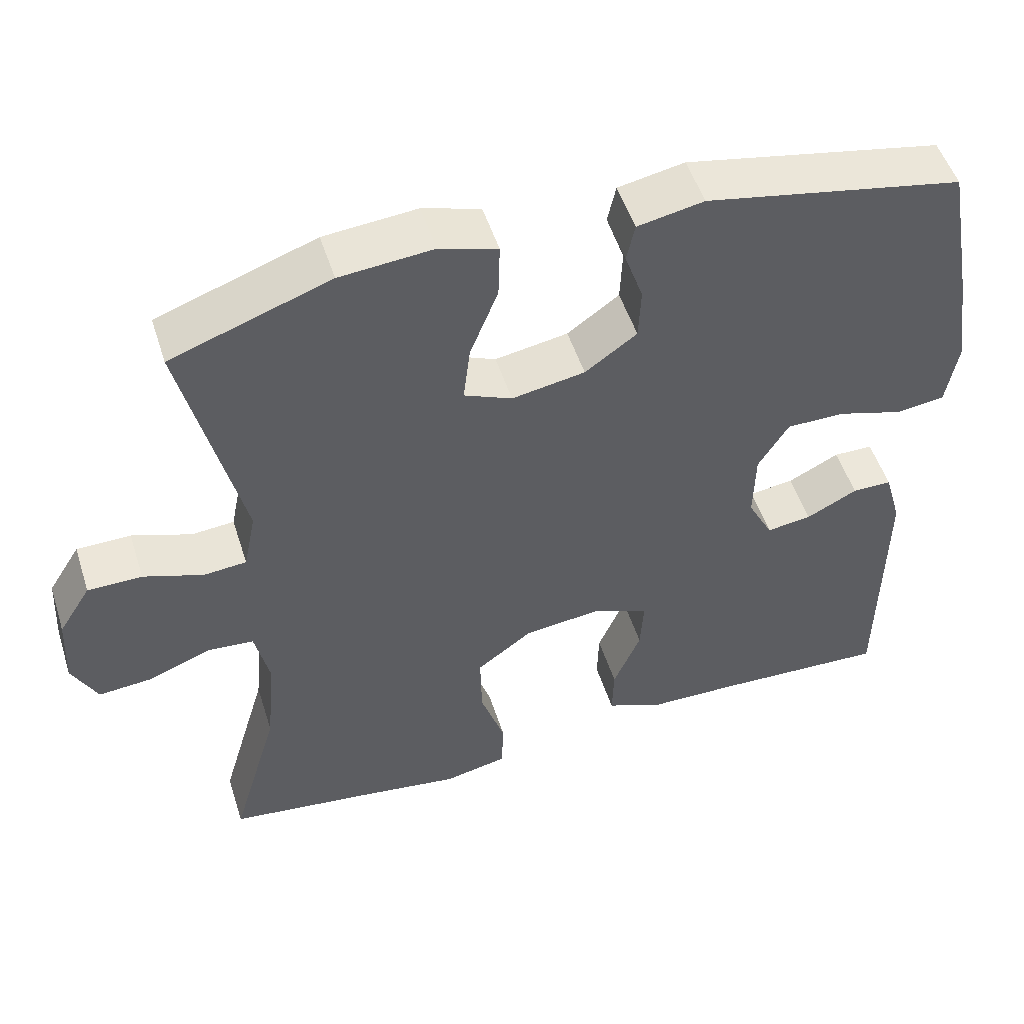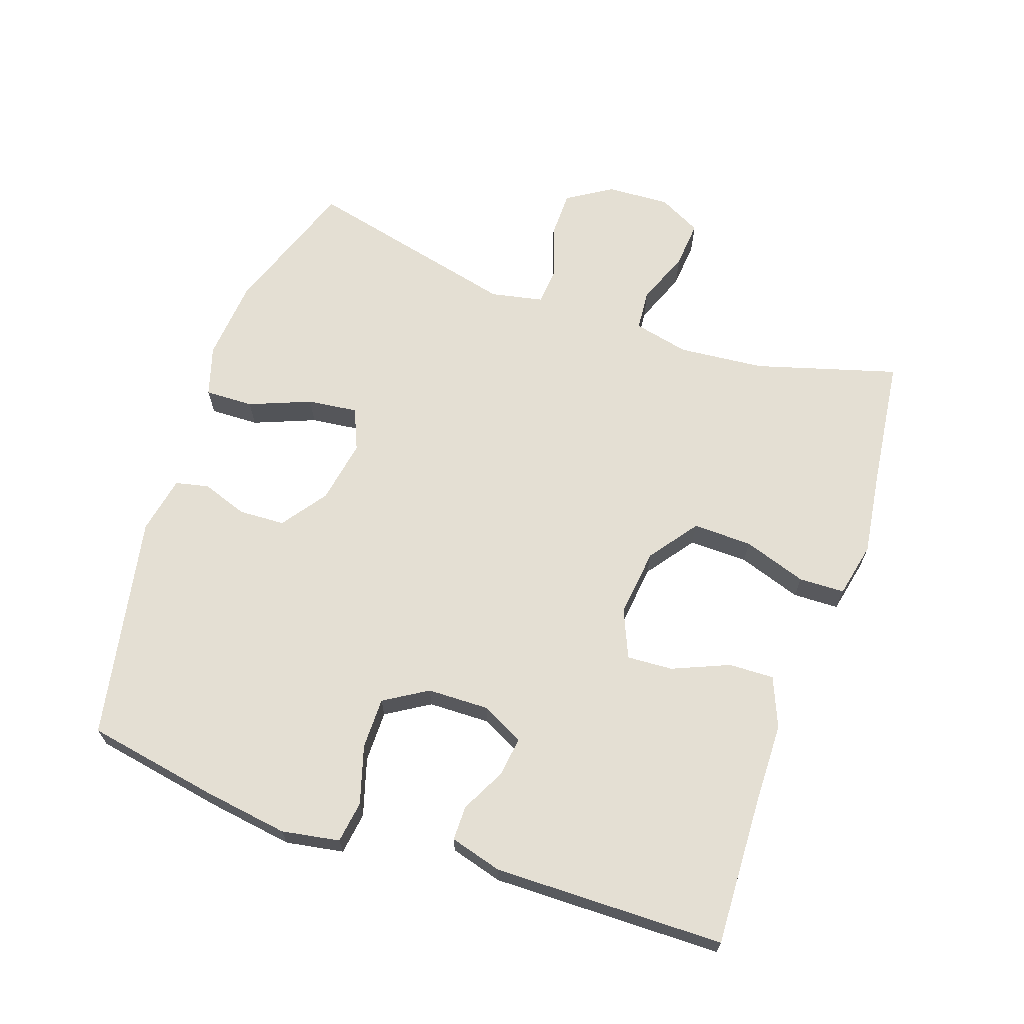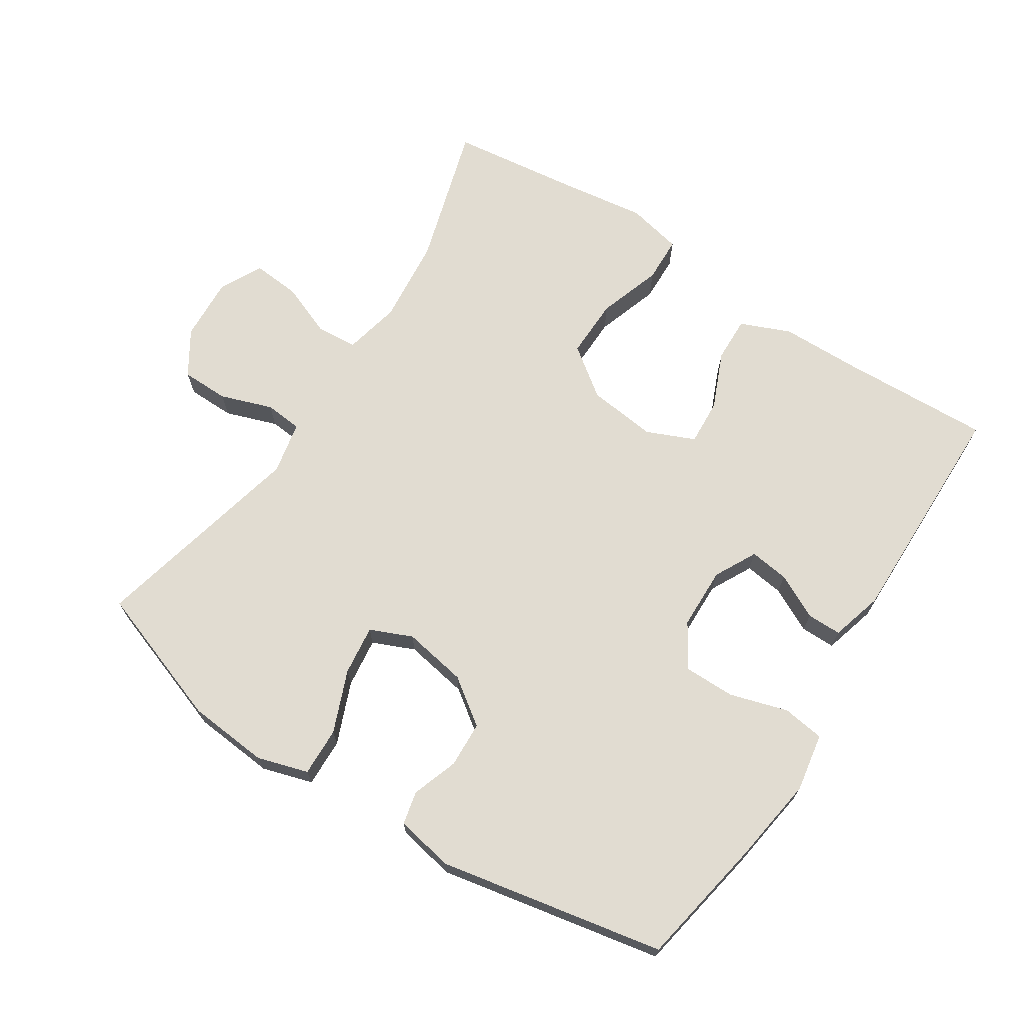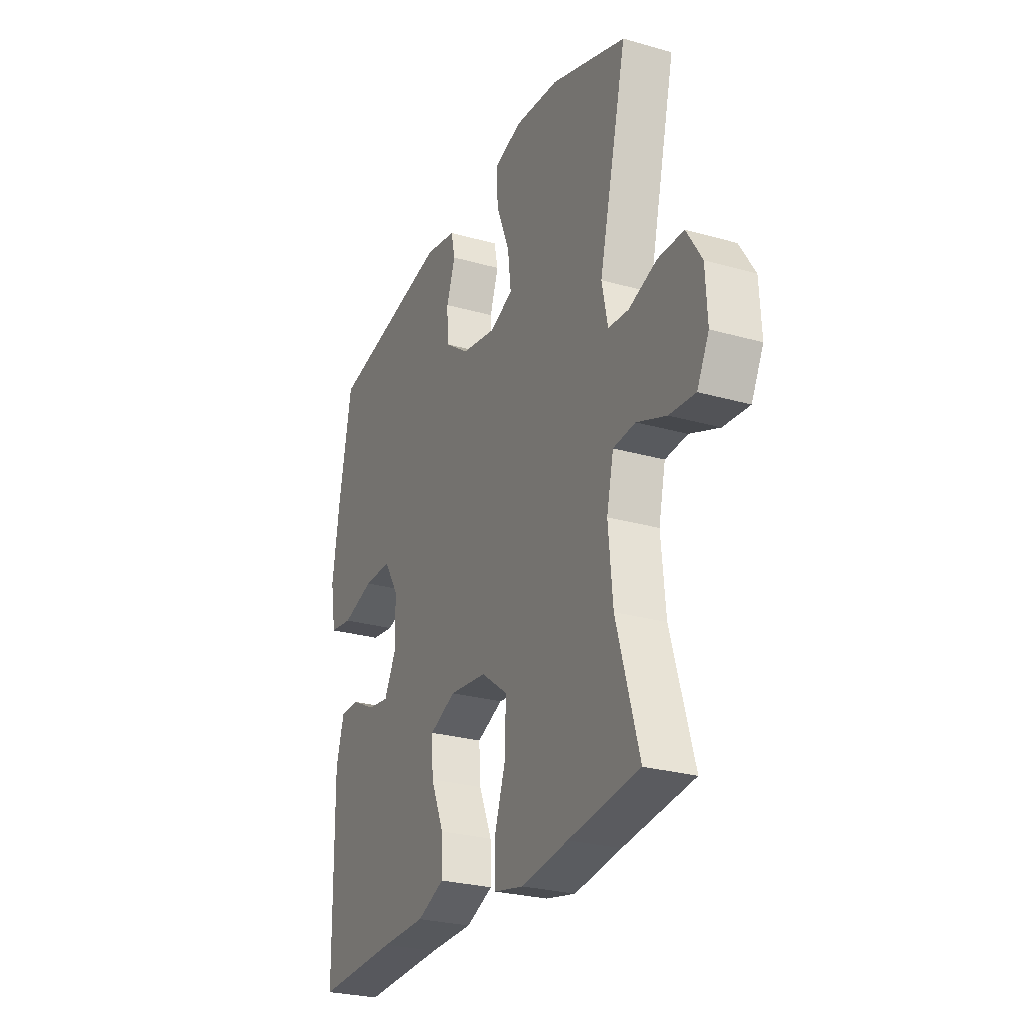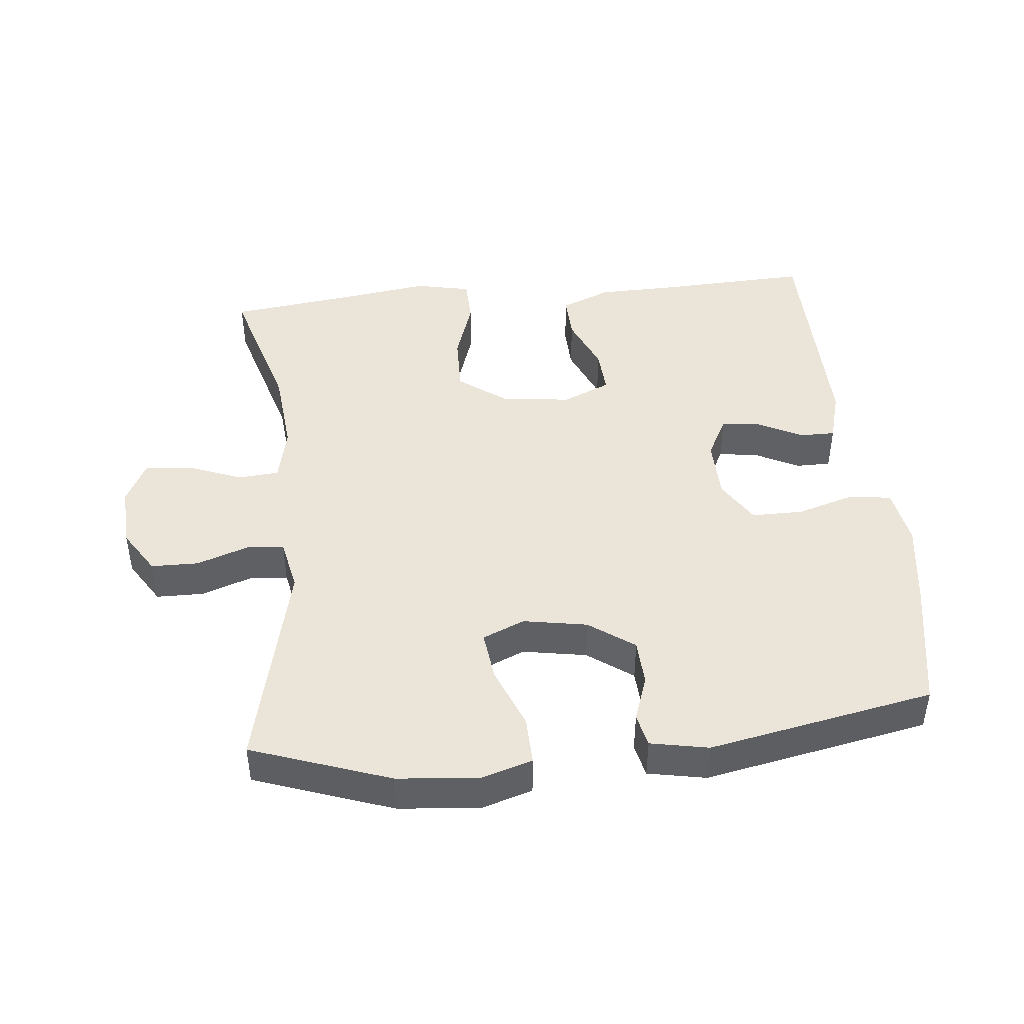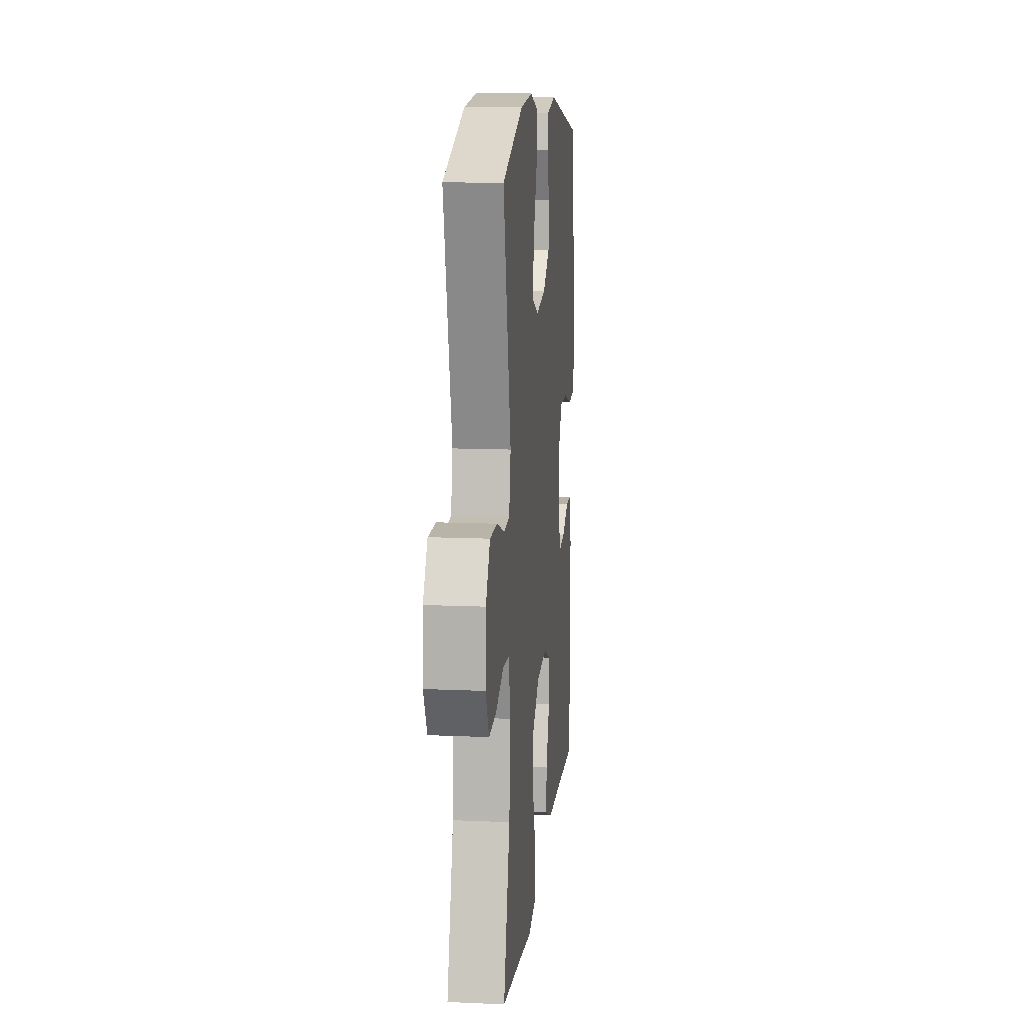
<metadata>
{"format":"obj","ext":"obj","renderer":"f3d","projection":"perspective","resolution":1024,"background":"white","views":[{"elev":51.1,"azim":-17.5,"up":"+Z"},{"elev":66.7,"azim":109.0,"up":"+Y"},{"elev":69.3,"azim":32.8,"up":"+Y"},{"elev":-26.8,"azim":-114.0,"up":"+Z"},{"elev":44.6,"azim":-5.9,"up":"+Y"},{"elev":12.5,"azim":-84.1,"up":"+Z"}]}
</metadata>
<code>
v 0.5 0.07 -0.5
v 0.275 0.07 -0.491
v 0.154 0.07 -0.489
v 0.079 0.07 -0.458
v 0.081 0.07 -0.39
v 0.117 0.07 -0.305
v 0.121 0.07 -0.236
v 0.049 0.07 -0.205
v -0.054 0.07 -0.217
v -0.127 0.07 -0.271
v -0.125 0.07 -0.36
v -0.093 0.07 -0.455
v -0.095 0.07 -0.524
v -0.178 0.07 -0.542
v -0.306 0.07 -0.524
v -0.5 0.07 -0.5
v -0.438 0.07 -0.287
v -0.426 0.07 -0.158
v -0.445 0.07 -0.074
v -0.506 0.07 -0.069
v -0.587 0.07 -0.101
v -0.658 0.07 -0.107
v -0.691 0.07 -0.043
v -0.686 0.07 0.052
v -0.644 0.07 0.119
v -0.573 0.07 0.12
v -0.495 0.07 0.093
v -0.439 0.07 0.098
v -0.423 0.07 0.177
v -0.5 0.07 0.5
v -0.292 0.07 0.574
v -0.17 0.07 0.585
v -0.094 0.07 0.562
v -0.096 0.07 0.489
v -0.133 0.07 0.396
v -0.142 0.07 0.321
v -0.079 0.07 0.294
v 0.017 0.07 0.311
v 0.085 0.07 0.36
v 0.088 0.07 0.429
v 0.064 0.07 0.498
v 0.075 0.07 0.548
v 0.162 0.07 0.565
v 0.5 0.07 0.5
v 0.536 0.07 0.303
v 0.555 0.07 0.174
v 0.54 0.07 0.087
v 0.477 0.07 0.078
v 0.39 0.07 0.104
v 0.313 0.07 0.104
v 0.273 0.07 0.039
v 0.271 0.07 -0.054
v 0.304 0.07 -0.117
v 0.363 0.07 -0.109
v 0.43 0.07 -0.075
v 0.482 0.07 -0.075
v 0.504 0.07 -0.153
v 0.5 0 -0.5
v 0.275 0 -0.491
v 0.154 0 -0.489
v 0.079 0 -0.458
v 0.081 0 -0.39
v 0.117 0 -0.305
v 0.121 0 -0.236
v 0.049 0 -0.205
v -0.054 0 -0.217
v -0.127 0 -0.271
v -0.125 0 -0.36
v -0.093 0 -0.455
v -0.095 0 -0.524
v -0.178 0 -0.542
v -0.306 0 -0.524
v -0.5 0 -0.5
v -0.438 0 -0.287
v -0.426 0 -0.158
v -0.445 0 -0.074
v -0.506 0 -0.069
v -0.587 0 -0.101
v -0.658 0 -0.107
v -0.691 0 -0.043
v -0.686 0 0.052
v -0.644 0 0.119
v -0.573 0 0.12
v -0.495 0 0.093
v -0.439 0 0.098
v -0.423 0 0.177
v -0.5 0 0.5
v -0.292 0 0.574
v -0.17 0 0.585
v -0.094 0 0.562
v -0.096 0 0.489
v -0.133 0 0.396
v -0.142 0 0.321
v -0.079 0 0.294
v 0.017 0 0.311
v 0.085 0 0.36
v 0.088 0 0.429
v 0.064 0 0.498
v 0.075 0 0.548
v 0.162 0 0.565
v 0.5 0 0.5
v 0.536 0 0.303
v 0.555 0 0.174
v 0.54 0 0.087
v 0.477 0 0.078
v 0.39 0 0.104
v 0.313 0 0.104
v 0.273 0 0.039
v 0.271 0 -0.054
v 0.304 0 -0.117
v 0.363 0 -0.109
v 0.43 0 -0.075
v 0.482 0 -0.075
v 0.504 0 -0.153
f 57 1 2
f 56 57 2
f 55 56 2
f 54 55 2
f 4 5 6
f 3 4 6
f 2 3 6
f 54 2 6
f 53 54 6
f 52 53 6 7
f 51 52 7 8
f 50 51 8 9
f 47 48 49
f 46 47 49
f 45 46 49
f 44 45 49
f 43 44 49
f 42 43 49
f 41 42 49
f 40 41 49
f 39 40 49 50
f 50 9 10
f 39 50 10
f 38 39 10
f 33 34 35
f 32 33 35
f 31 32 35
f 30 31 35
f 29 30 35
f 28 29 35 36
f 25 26 27
f 24 25 27
f 23 24 27
f 22 23 27
f 21 22 27
f 20 21 27
f 19 20 27 28
f 28 36 37
f 19 28 37
f 18 19 37
f 15 16 17
f 15 17 18
f 14 15 18
f 13 14 18
f 12 13 18
f 11 12 18
f 18 37 38 10
f 10 11 18
f 59 58 114
f 59 114 113
f 59 113 112
f 59 112 111
f 63 62 61
f 63 61 60
f 63 60 59
f 63 59 111
f 63 111 110
f 64 63 110 109
f 65 64 109 108
f 66 65 108 107
f 106 105 104
f 106 104 103
f 106 103 102
f 106 102 101
f 106 101 100
f 106 100 99
f 106 99 98
f 106 98 97
f 107 106 97 96
f 67 66 107
f 67 107 96
f 67 96 95
f 92 91 90
f 92 90 89
f 92 89 88
f 92 88 87
f 92 87 86
f 93 92 86 85
f 84 83 82
f 84 82 81
f 84 81 80
f 84 80 79
f 84 79 78
f 84 78 77
f 85 84 77 76
f 94 93 85
f 94 85 76
f 94 76 75
f 74 73 72
f 75 74 72
f 75 72 71
f 75 71 70
f 75 70 69
f 75 69 68
f 67 95 94 75
f 75 68 67
f 1 58 59 2
f 2 59 60 3
f 3 60 61 4
f 4 61 62 5
f 5 62 63 6
f 6 63 64 7
f 7 64 65 8
f 8 65 66 9
f 9 66 67 10
f 10 67 68 11
f 11 68 69 12
f 12 69 70 13
f 13 70 71 14
f 14 71 72 15
f 15 72 73 16
f 16 73 74 17
f 17 74 75 18
f 18 75 76 19
f 19 76 77 20
f 20 77 78 21
f 21 78 79 22
f 22 79 80 23
f 23 80 81 24
f 24 81 82 25
f 25 82 83 26
f 26 83 84 27
f 27 84 85 28
f 28 85 86 29
f 29 86 87 30
f 30 87 88 31
f 31 88 89 32
f 32 89 90 33
f 33 90 91 34
f 34 91 92 35
f 35 92 93 36
f 36 93 94 37
f 37 94 95 38
f 38 95 96 39
f 39 96 97 40
f 40 97 98 41
f 41 98 99 42
f 42 99 100 43
f 43 100 101 44
f 44 101 102 45
f 45 102 103 46
f 46 103 104 47
f 47 104 105 48
f 48 105 106 49
f 49 106 107 50
f 50 107 108 51
f 51 108 109 52
f 52 109 110 53
f 53 110 111 54
f 54 111 112 55
f 55 112 113 56
f 56 113 114 57
f 57 114 58 1

</code>
